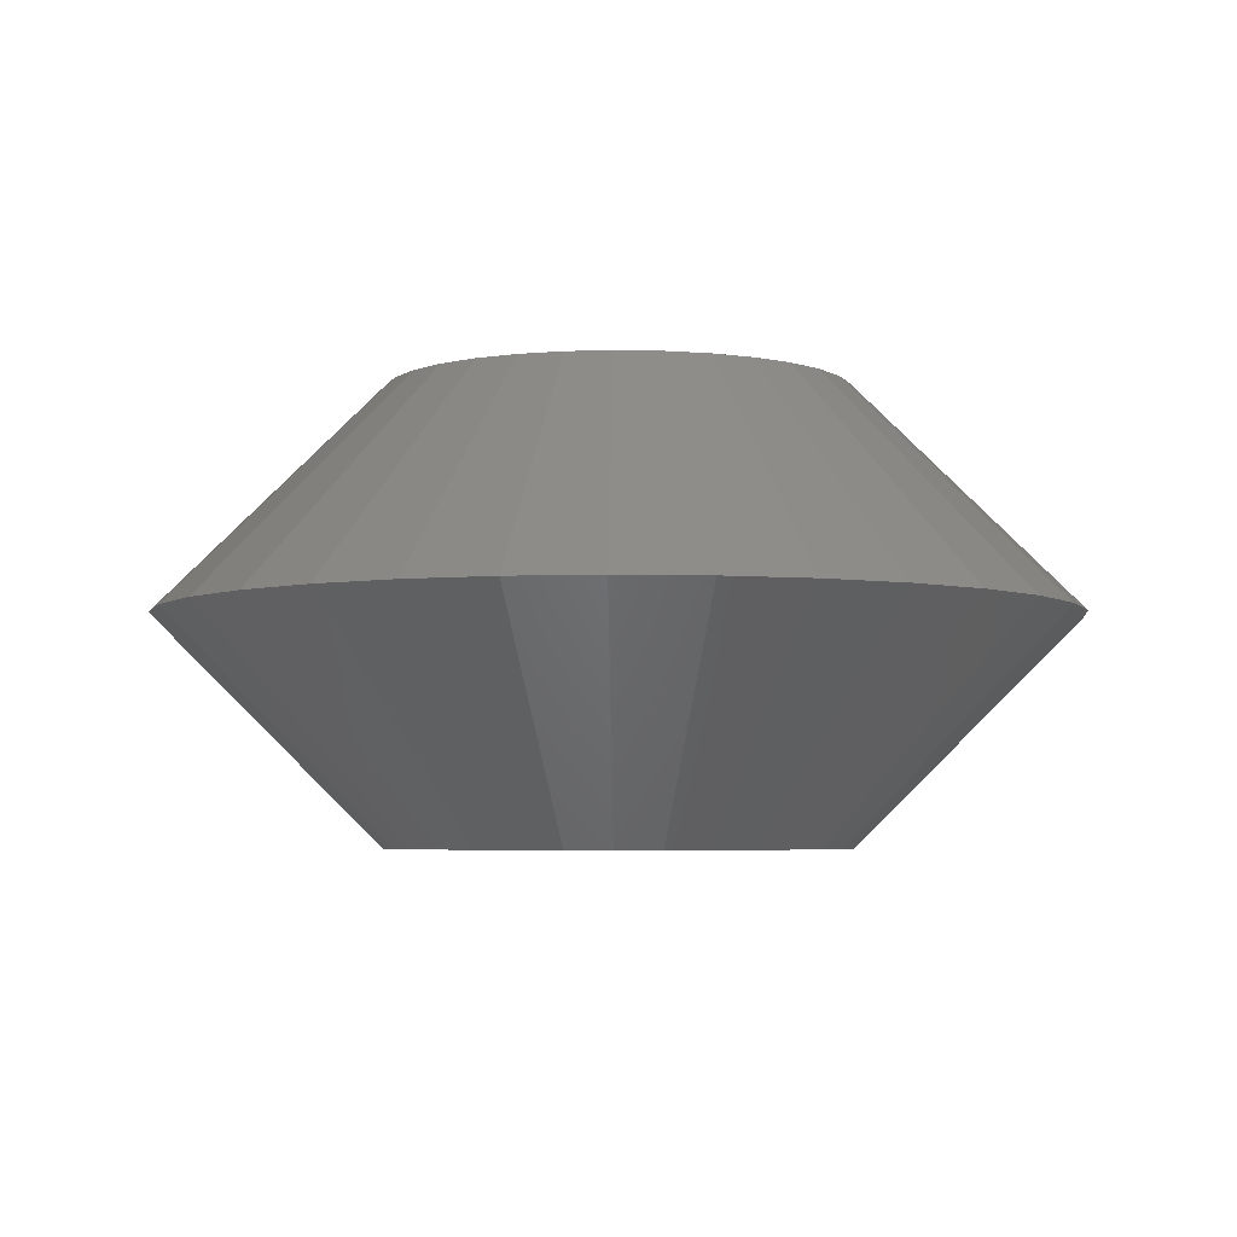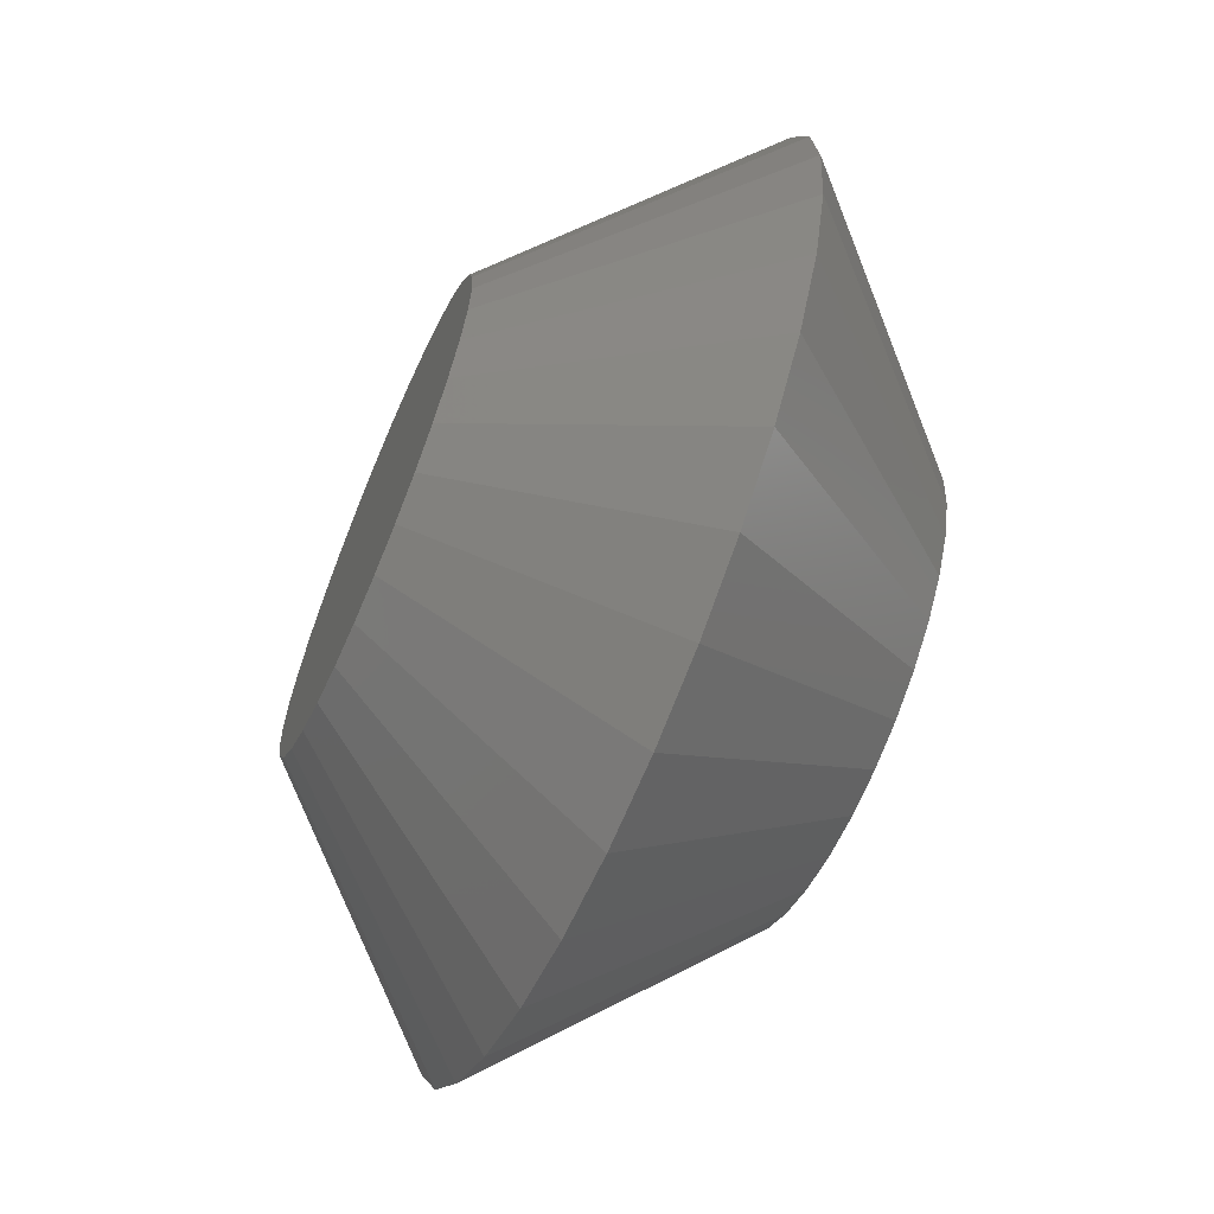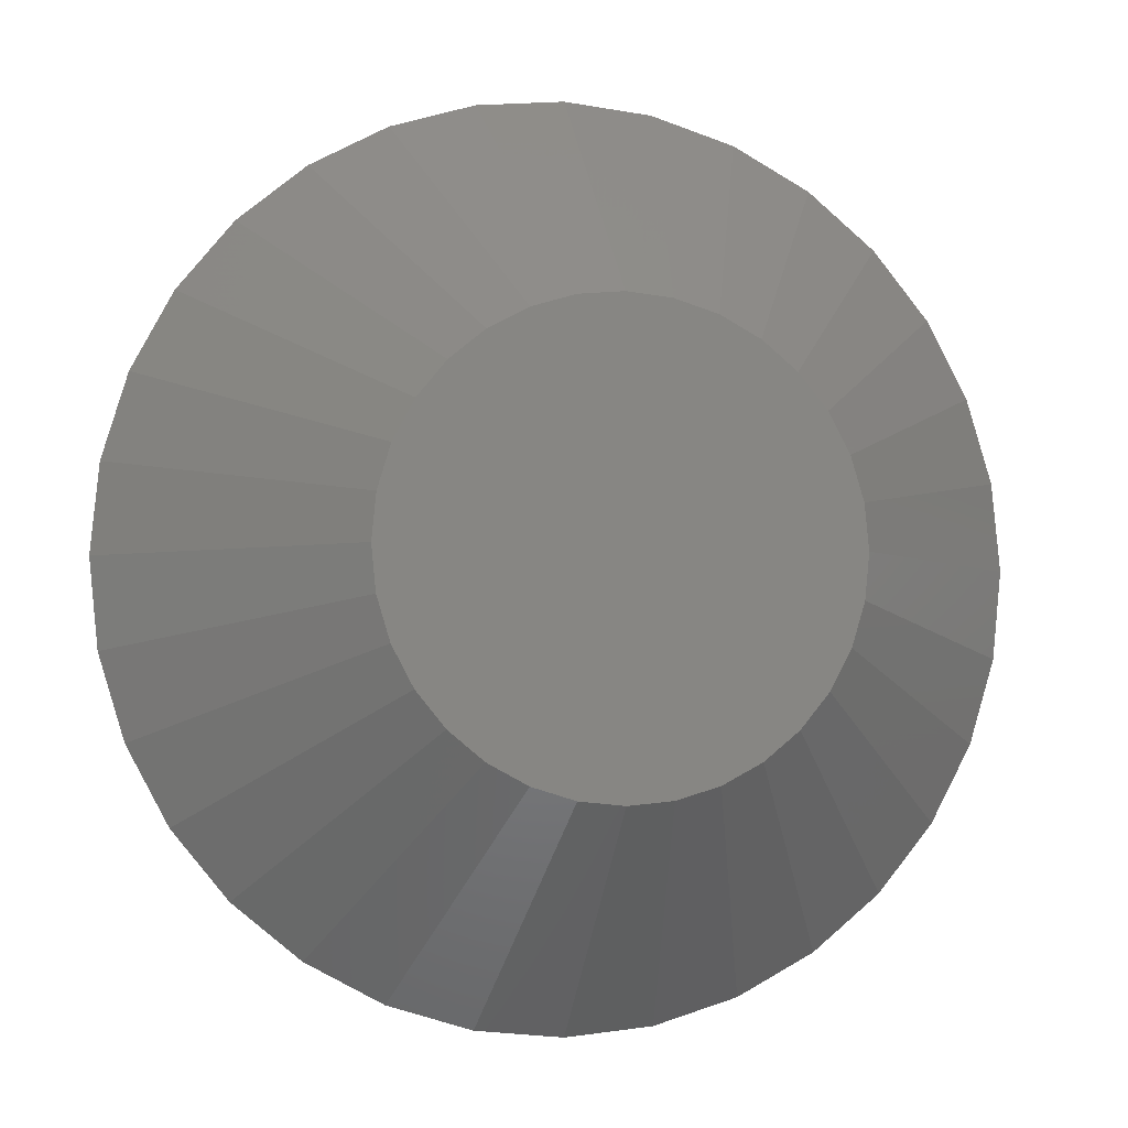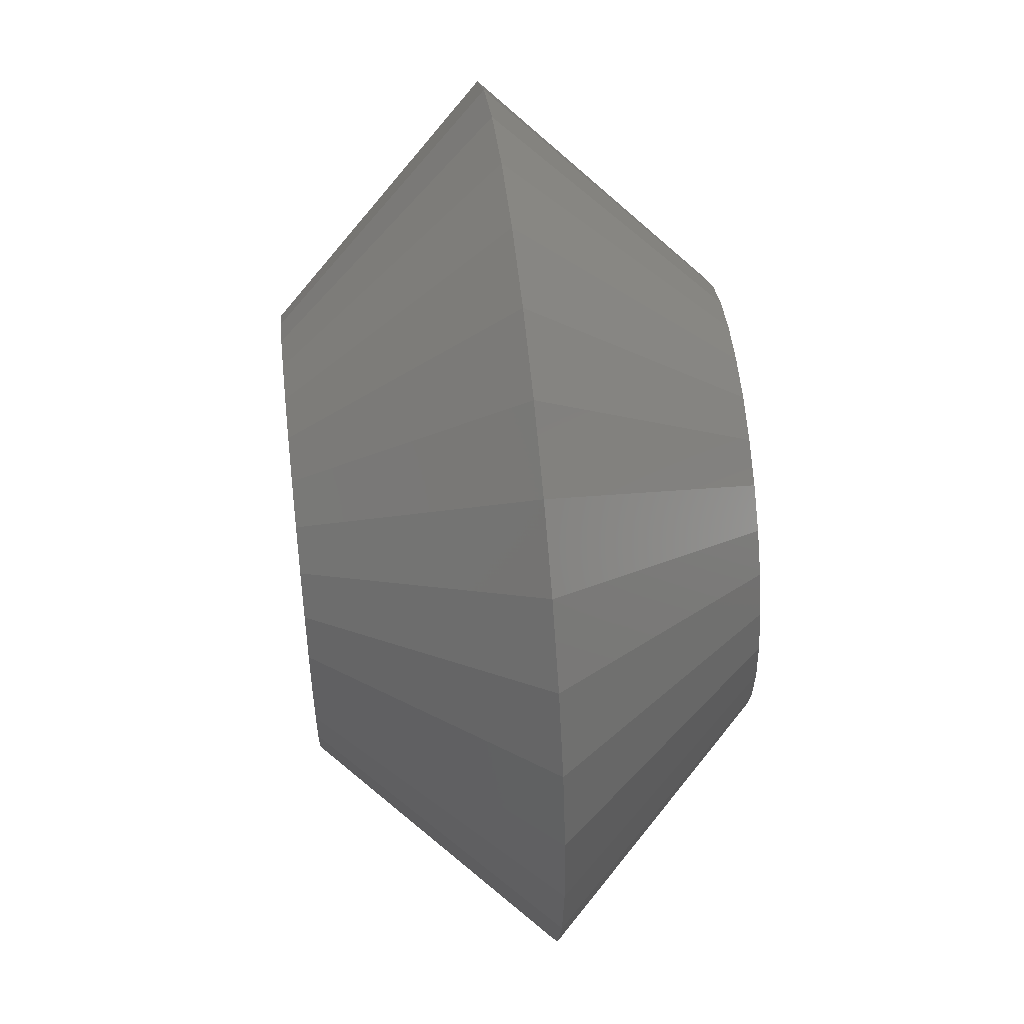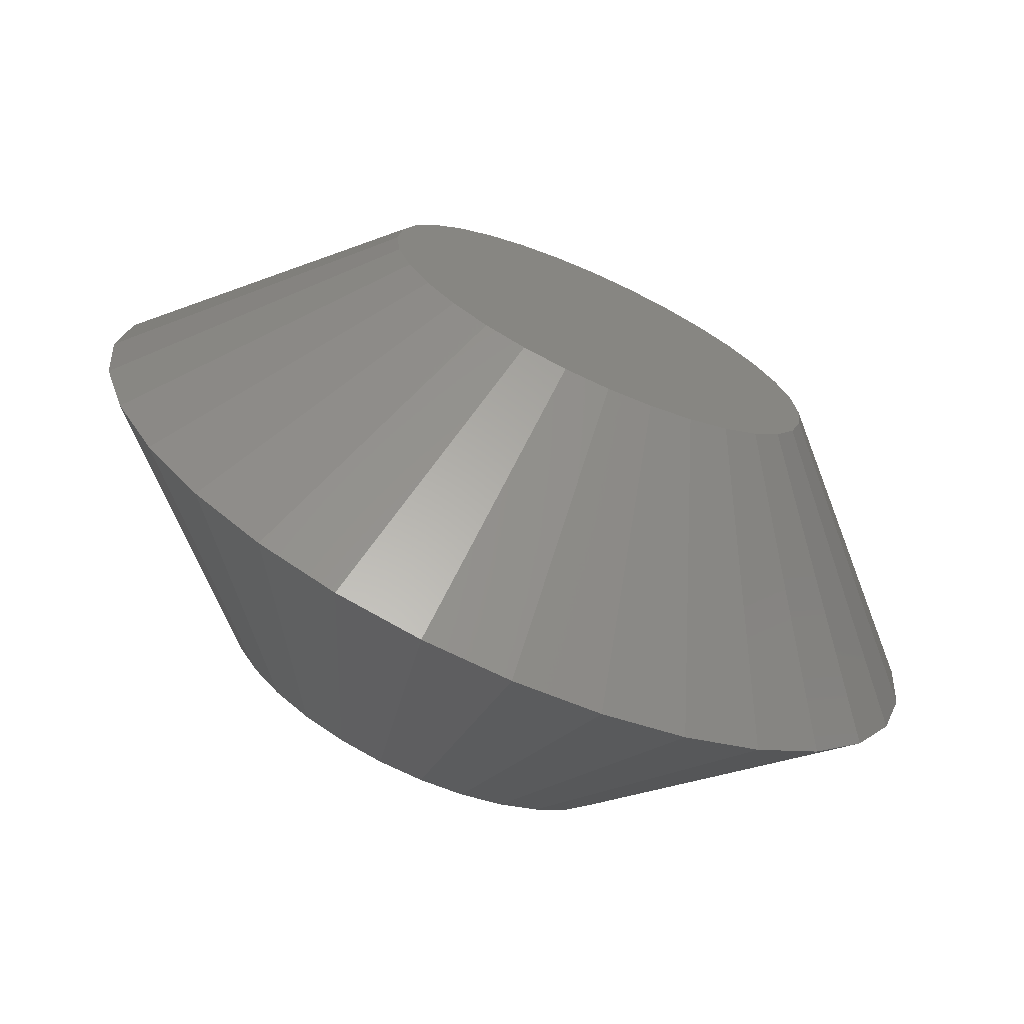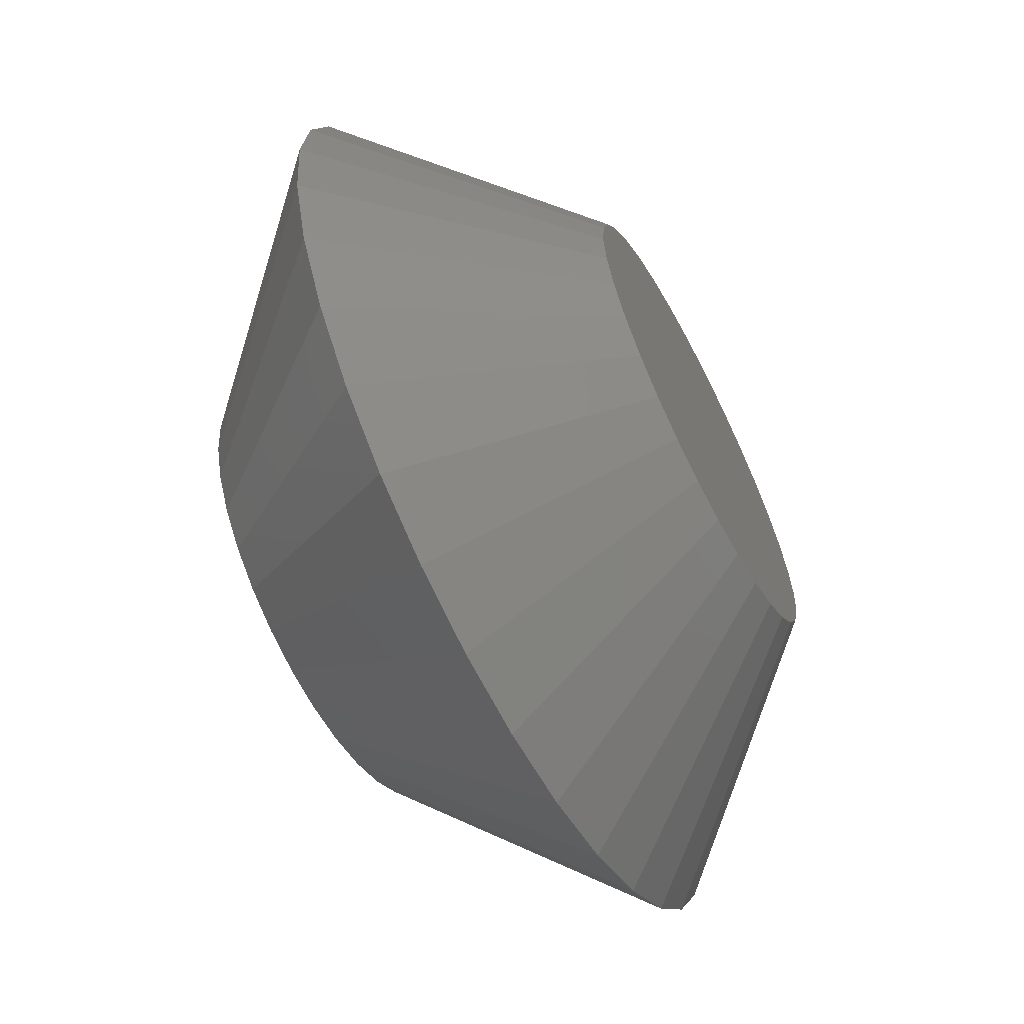
<metadata>
{"format":"stl","ext":"stl","renderer":"f3d","projection":"perspective","resolution":1024,"background":"white","views":[{"elev":-4.5,"azim":-66.4,"up":"+Z"},{"elev":-65.7,"azim":-113.3,"up":"+Y"},{"elev":-4.0,"azim":165.8,"up":"+Y"},{"elev":55.0,"azim":83.6,"up":"+Y"},{"elev":-70.6,"azim":155.9,"up":"+Y"},{"elev":-63.8,"azim":-62.3,"up":"+Y"}]}
</metadata>
<code>
# stl→obj: 96 verts, 188 faces
v 0.6982 0.4882 0.01562
v 0.7026 0.4896 0.01562
v 0.7011 0.4894 0.01562
v 0.6996 0.4889 0.01562
v 0.7042 0.4894 0.01562
v 0.697 0.4872 0.01562
v 0.696 0.486 0.01562
v 0.7057 0.4889 0.01562
v 0.7071 0.4882 0.01562
v 0.7083 0.4872 0.01562
v 0.7093 0.486 0.01562
v 0.6953 0.4846 0.01562
v 0.71 0.4846 0.01562
v 0.6948 0.4831 0.01562
v 0.7105 0.4831 0.01562
v 0.7106 0.4816 0.01562
v 0.6948 0.48 0.01562
v 0.7105 0.48 0.01562
v 0.6953 0.4785 0.01562
v 0.71 0.4785 0.01562
v 0.696 0.4771 0.01562
v 0.7093 0.4771 0.01562
v 0.697 0.4759 0.01562
v 0.6982 0.4749 0.01562
v 0.7083 0.4759 0.01562
v 0.6996 0.4742 0.01562
v 0.7011 0.4738 0.01562
v 0.7026 0.4736 0.01562
v 0.7071 0.4749 0.01562
v 0.7042 0.4738 0.01562
v 0.7057 0.4742 0.01562
v 0.6947 0.4816 0.01562
v 0.7184 0.4816 0.007812
v 0.7181 0.4785 0.007812
v 0.6868 0.4816 0.007812
v 0.6871 0.4785 0.007812
v 0.688 0.4755 0.007812
v 0.6895 0.4728 0.007812
v 0.6915 0.4704 0.007812
v 0.6939 0.4685 0.007812
v 0.6966 0.467 0.007812
v 0.6996 0.4661 0.007812
v 0.7026 0.4658 0.007812
v 0.7057 0.4661 0.007812
v 0.7087 0.467 0.007812
v 0.7114 0.4685 0.007812
v 0.7138 0.4704 0.007812
v 0.7158 0.4728 0.007812
v 0.7172 0.4755 0.007812
v 0.6871 0.4847 0.007812
v 0.7181 0.4847 0.007812
v 0.7172 0.4876 0.007812
v 0.7158 0.4904 0.007812
v 0.7138 0.4927 0.007812
v 0.7114 0.4947 0.007812
v 0.7087 0.4962 0.007812
v 0.7057 0.4971 0.007812
v 0.7026 0.4974 0.007812
v 0.6996 0.4971 0.007812
v 0.6966 0.4962 0.007812
v 0.6939 0.4947 0.007812
v 0.6915 0.4927 0.007812
v 0.6895 0.4904 0.007812
v 0.688 0.4876 0.007812
v 0.7011 0.4894 0
v 0.7026 0.4896 0
v 0.6982 0.4882 0
v 0.6996 0.4889 0
v 0.7042 0.4894 0
v 0.697 0.4872 0
v 0.696 0.486 0
v 0.7057 0.4889 0
v 0.7071 0.4882 0
v 0.7083 0.4872 0
v 0.7093 0.486 0
v 0.6953 0.4846 0
v 0.71 0.4846 0
v 0.6948 0.4831 0
v 0.7105 0.4831 0
v 0.7105 0.48 0
v 0.6948 0.48 0
v 0.7106 0.4816 0
v 0.6953 0.4785 0
v 0.71 0.4785 0
v 0.696 0.4771 0
v 0.7093 0.4771 0
v 0.697 0.4759 0
v 0.6982 0.4749 0
v 0.7083 0.4759 0
v 0.6996 0.4742 0
v 0.7011 0.4738 0
v 0.7026 0.4736 0
v 0.7071 0.4749 0
v 0.7042 0.4738 0
v 0.7057 0.4742 0
v 0.6947 0.4816 0
f 1 2 3
f 1 3 4
f 2 1 5
f 5 1 6
f 6 7 5
f 7 8 5
f 7 9 8
f 7 10 9
f 10 7 11
f 7 12 11
f 11 12 13
f 12 14 13
f 13 14 15
f 16 17 18
f 17 19 18
f 18 19 20
f 19 21 20
f 20 21 22
f 21 23 22
f 22 23 24
f 22 24 25
f 25 24 26
f 25 26 27
f 27 28 25
f 28 29 25
f 29 28 30
f 29 30 31
f 32 17 16
f 32 16 15
f 32 15 14
f 16 18 33
f 18 34 33
f 35 36 32
f 36 17 32
f 36 37 19
f 17 36 19
f 38 39 21
f 21 37 38
f 19 37 21
f 40 41 26
f 24 40 26
f 24 23 40
f 42 43 27
f 27 41 42
f 26 41 27
f 44 45 31
f 30 44 31
f 30 28 44
f 46 47 29
f 29 45 46
f 31 45 29
f 48 49 20
f 22 48 20
f 22 25 48
f 18 49 34
f 20 49 18
f 23 21 39
f 39 40 23
f 28 27 43
f 43 44 28
f 25 29 47
f 47 48 25
f 32 14 35
f 14 50 35
f 33 51 16
f 51 15 16
f 51 52 13
f 15 51 13
f 53 54 11
f 11 52 53
f 13 52 11
f 55 56 8
f 9 55 8
f 9 10 55
f 57 58 5
f 5 56 57
f 8 56 5
f 59 60 4
f 3 59 4
f 3 2 59
f 61 62 1
f 1 60 61
f 4 60 1
f 63 64 12
f 7 63 12
f 7 6 63
f 14 64 50
f 12 64 14
f 10 11 54
f 54 55 10
f 2 5 58
f 58 59 2
f 6 1 62
f 62 63 6
f 65 66 67
f 68 65 67
f 69 67 66
f 70 67 69
f 69 71 70
f 69 72 71
f 72 73 71
f 73 74 71
f 75 71 74
f 75 76 71
f 77 76 75
f 77 78 76
f 79 78 77
f 80 81 82
f 80 83 81
f 84 83 80
f 84 85 83
f 86 85 84
f 86 87 85
f 88 87 86
f 89 88 86
f 90 88 89
f 91 90 89
f 89 92 91
f 89 93 92
f 94 92 93
f 95 94 93
f 96 78 79
f 96 79 82
f 96 82 81
f 96 36 35
f 96 81 36
f 33 80 82
f 33 34 80
f 83 37 36
f 83 36 81
f 85 39 38
f 38 37 85
f 85 37 83
f 90 41 40
f 90 40 88
f 40 87 88
f 91 43 42
f 42 41 91
f 91 41 90
f 95 45 44
f 95 44 94
f 44 92 94
f 93 47 46
f 46 45 93
f 93 45 95
f 84 49 48
f 84 48 86
f 48 89 86
f 34 49 80
f 80 49 84
f 39 85 87
f 87 40 39
f 43 91 92
f 92 44 43
f 47 93 89
f 89 48 47
f 82 51 33
f 82 79 51
f 35 78 96
f 35 50 78
f 77 52 51
f 77 51 79
f 75 54 53
f 53 52 75
f 75 52 77
f 72 56 55
f 72 55 73
f 55 74 73
f 69 58 57
f 57 56 69
f 69 56 72
f 68 60 59
f 68 59 65
f 59 66 65
f 67 62 61
f 61 60 67
f 67 60 68
f 76 64 63
f 76 63 71
f 63 70 71
f 50 64 78
f 78 64 76
f 54 75 74
f 74 55 54
f 58 69 66
f 66 59 58
f 62 67 70
f 70 63 62

</code>
